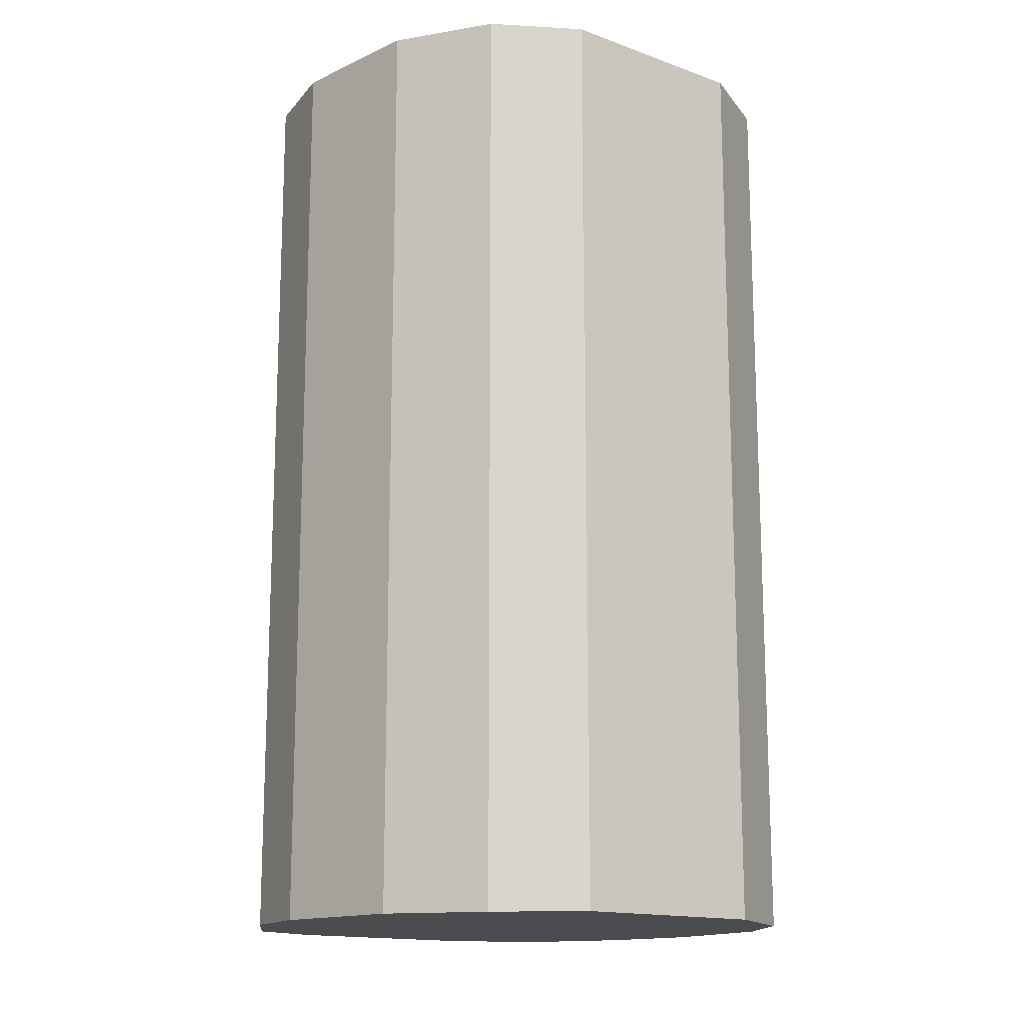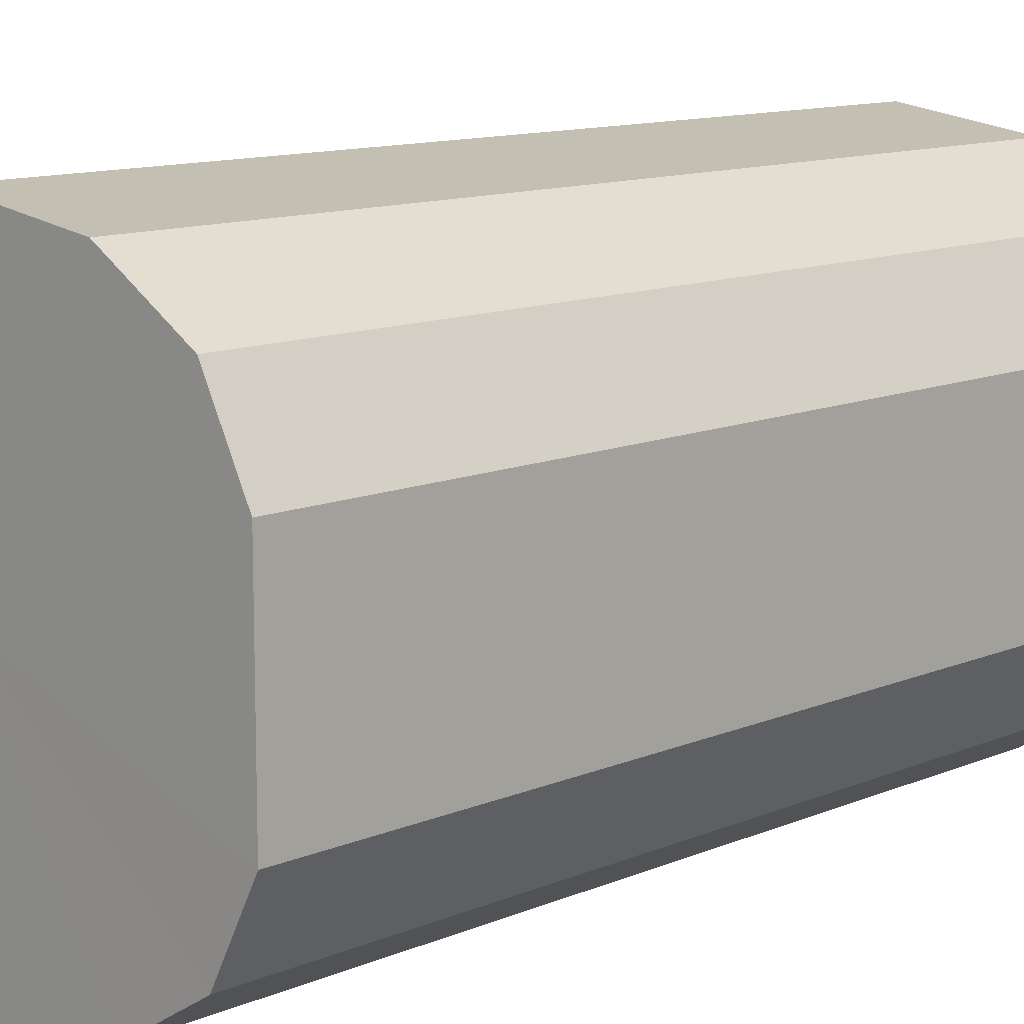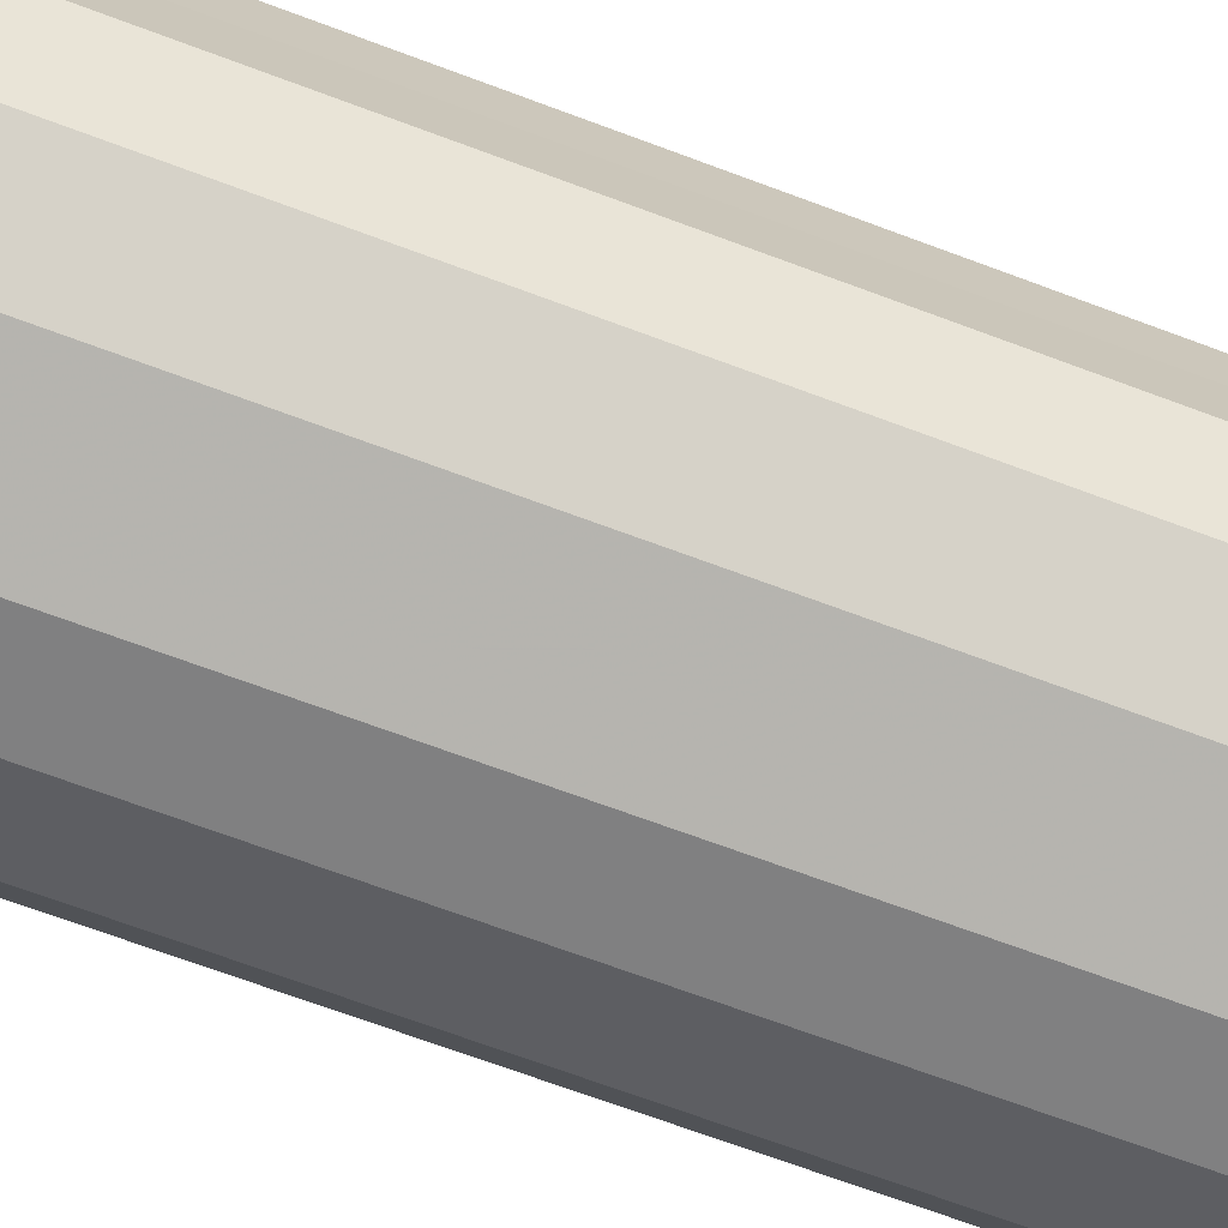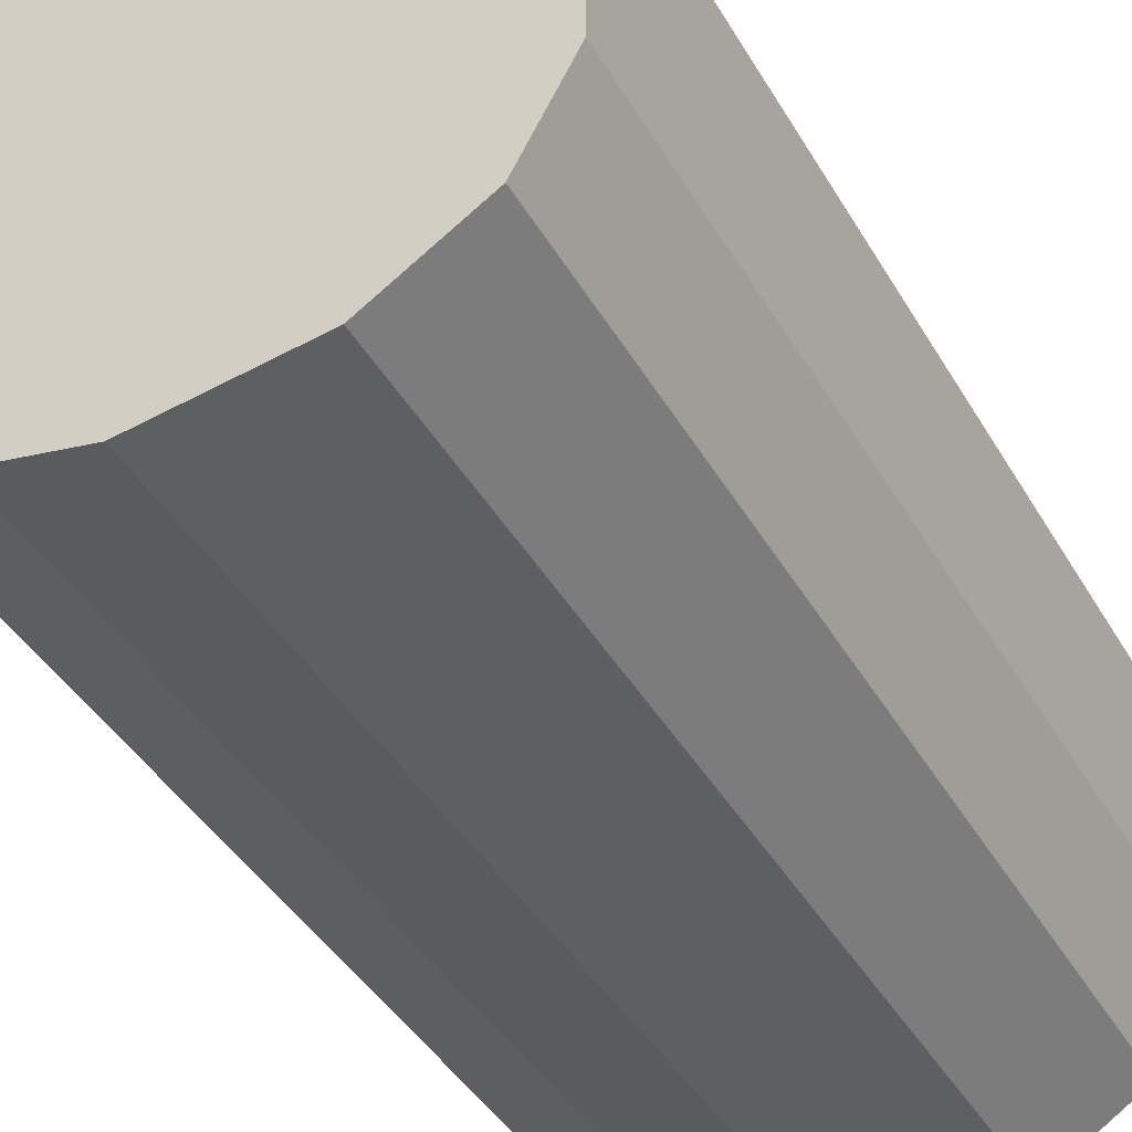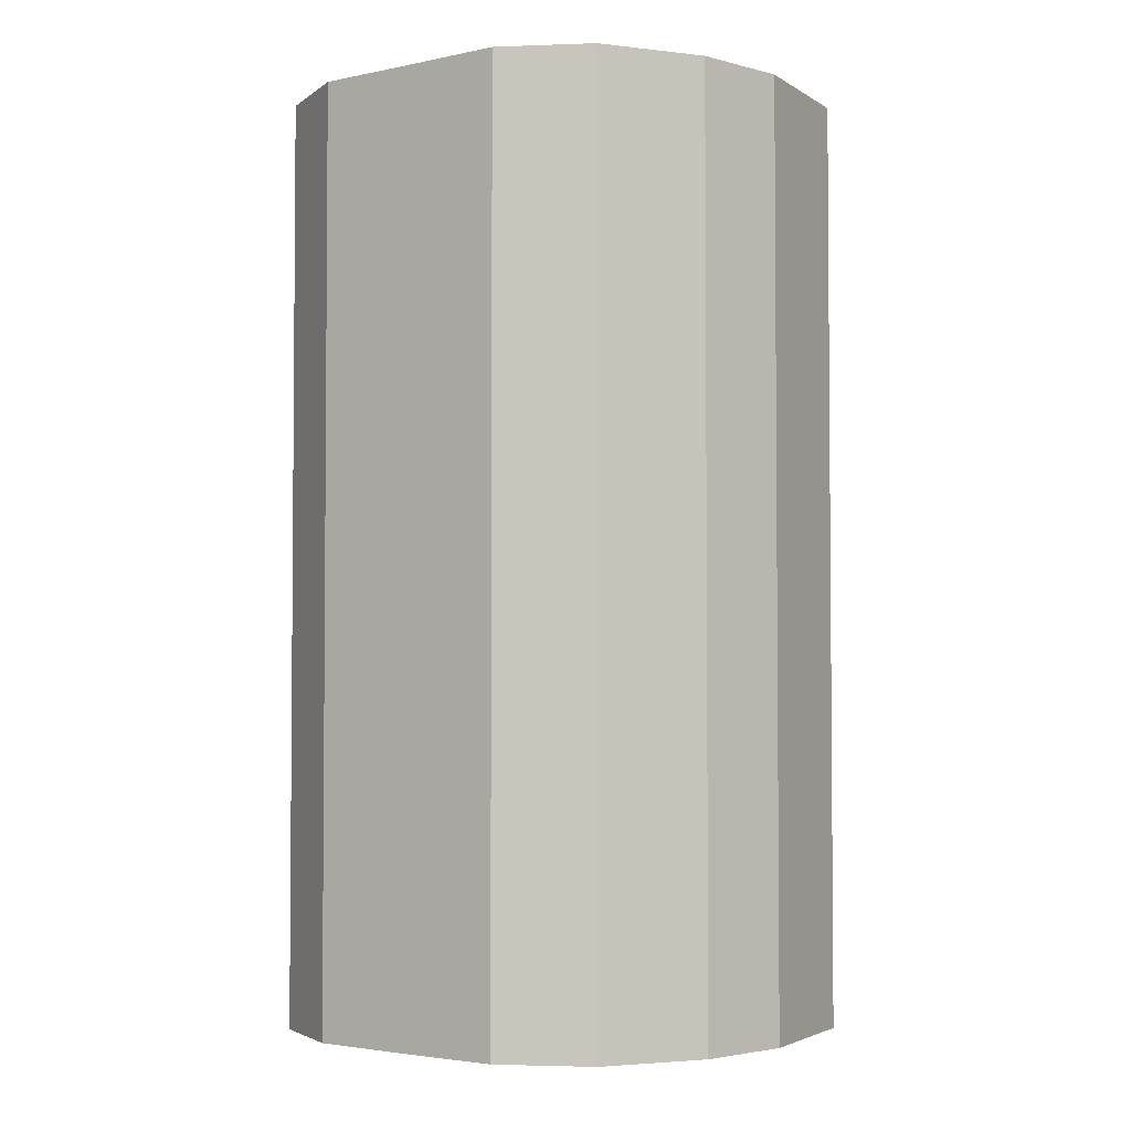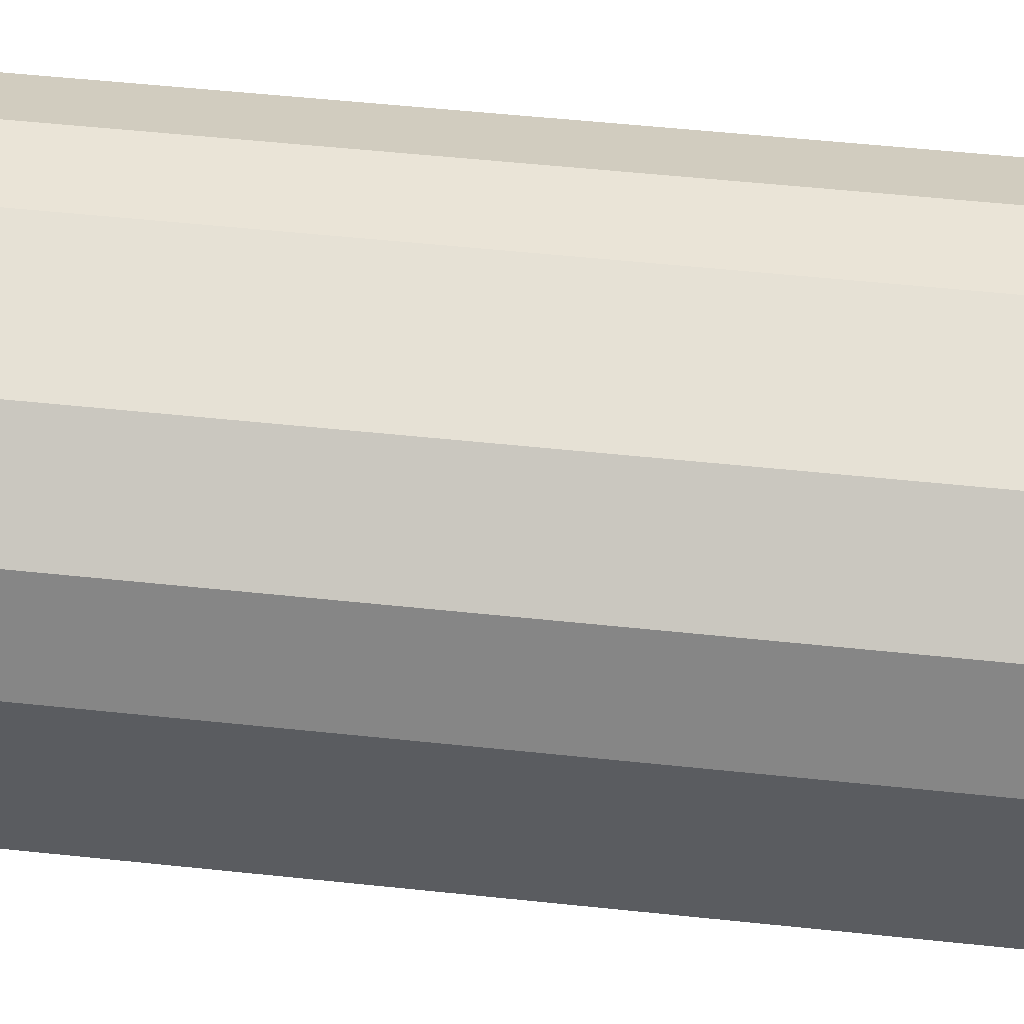
<metadata>
{"format":"obj","ext":"obj","renderer":"f3d","projection":"perspective","resolution":1024,"background":"white","views":[{"elev":-15.0,"azim":52.6,"up":"+Y"},{"elev":11.6,"azim":44.4,"up":"+Z"},{"elev":-72.3,"azim":69.8,"up":"+Z"},{"elev":-41.1,"azim":27.6,"up":"+Z"},{"elev":-3.1,"azim":-54.0,"up":"+Y"},{"elev":55.4,"azim":96.3,"up":"+Z"}]}
</metadata>
<code>
o 11160
v 2234 1858 7.393
v 2234 1858 7.414
v 2234 1858 7.393
v 2234 1858 7.433
v 2234 1858 7.414
v 2234 1858 7.371
v 2234 1858 7.371
v 2234 1858 7.445
v 2234 1858 7.433
v 2234 1858 7.352
v 2234 1858 7.352
v 2234 1858 7.45
v 2234 1858 7.445
v 2234 1858 7.34
v 2234 1858 7.34
v 2234 1858 7.445
v 2234 1858 7.45
v 2234 1858 7.335
v 2234 1858 7.335
v 2234 1858 7.433
v 2234 1858 7.445
v 2234 1858 7.34
v 2234 1858 7.34
v 2234 1858 7.414
v 2234 1858 7.433
v 2234 1858 7.352
v 2234 1858 7.352
v 2234 1858 7.393
v 2234 1858 7.414
v 2234 1858 7.371
v 2234 1858 7.371
v 2234 1858 7.393
v 2234 1858 7.393
v 2234 1858 7.414
v 2234 1858 7.414
v 2234 1858 7.433
v 2234 1858 7.433
v 2234 1858 7.371
v 2234 1858 7.393
v 2234 1858 7.352
v 2234 1858 7.371
v 2234 1858 7.445
v 2234 1858 7.445
v 2234 1858 7.34
v 2234 1858 7.352
v 2234 1858 7.335
v 2234 1858 7.34
v 2234 1858 7.45
v 2234 1858 7.45
v 2234 1858 7.34
v 2234 1858 7.335
v 2234 1858 7.352
v 2234 1858 7.34
v 2234 1858 7.445
v 2234 1858 7.445
v 2234 1858 7.371
v 2234 1858 7.352
v 2234 1858 7.393
v 2234 1858 7.371
v 2234 1858 7.433
v 2234 1858 7.433
v 2234 1858 7.414
v 2234 1858 7.393
v 2234 1858 7.414
v 2234 1858 7.393
v 2234 1858 7.414
v 2234 1858 7.393
v 2234 1858 7.433
v 2234 1858 7.371
v 2234 1858 7.445
v 2234 1858 7.352
v 2234 1858 7.45
v 2234 1858 7.34
v 2234 1858 7.445
v 2234 1858 7.335
v 2234 1858 7.433
v 2234 1858 7.34
v 2234 1858 7.414
v 2234 1858 7.352
v 2234 1858 7.393
v 2234 1858 7.371
v 2234 1858 7.393
v 2234 1858 7.393
v 2234 1858 7.414
v 2234 1858 7.371
v 2234 1858 7.433
v 2234 1858 7.352
v 2234 1858 7.445
v 2234 1858 7.34
v 2234 1858 7.45
v 2234 1858 7.335
v 2234 1858 7.445
v 2234 1858 7.34
v 2234 1858 7.433
v 2234 1858 7.352
v 2234 1858 7.414
v 2234 1858 7.371
v 2234 1858 7.393
f 1 2 3
f 2 4 5
f 6 1 7
f 4 8 9
f 10 6 11
f 8 12 13
f 14 10 15
f 12 16 17
f 18 14 19
f 16 20 21
f 22 18 23
f 20 24 25
f 26 22 27
f 24 28 29
f 30 26 31
f 28 30 32
f 33 34 35
f 35 36 37
f 38 39 33
f 40 41 38
f 37 42 43
f 44 45 40
f 46 47 44
f 43 48 49
f 50 51 46
f 52 53 50
f 49 54 55
f 56 57 52
f 58 59 56
f 55 60 61
f 62 63 58
f 61 64 62
f 65 66 67
f 65 68 66
f 65 67 69
f 65 70 68
f 65 69 71
f 65 72 70
f 65 71 73
f 65 74 72
f 65 73 75
f 65 76 74
f 65 75 77
f 65 78 76
f 65 77 79
f 65 80 78
f 65 79 81
f 65 81 80
f 82 83 84
f 82 85 83
f 82 84 86
f 82 87 85
f 82 86 88
f 82 89 87
f 82 88 90
f 82 91 89
f 82 90 92
f 82 93 91
f 82 92 94
f 82 95 93
f 82 94 96
f 82 97 95
f 82 96 98
f 82 98 97

</code>
